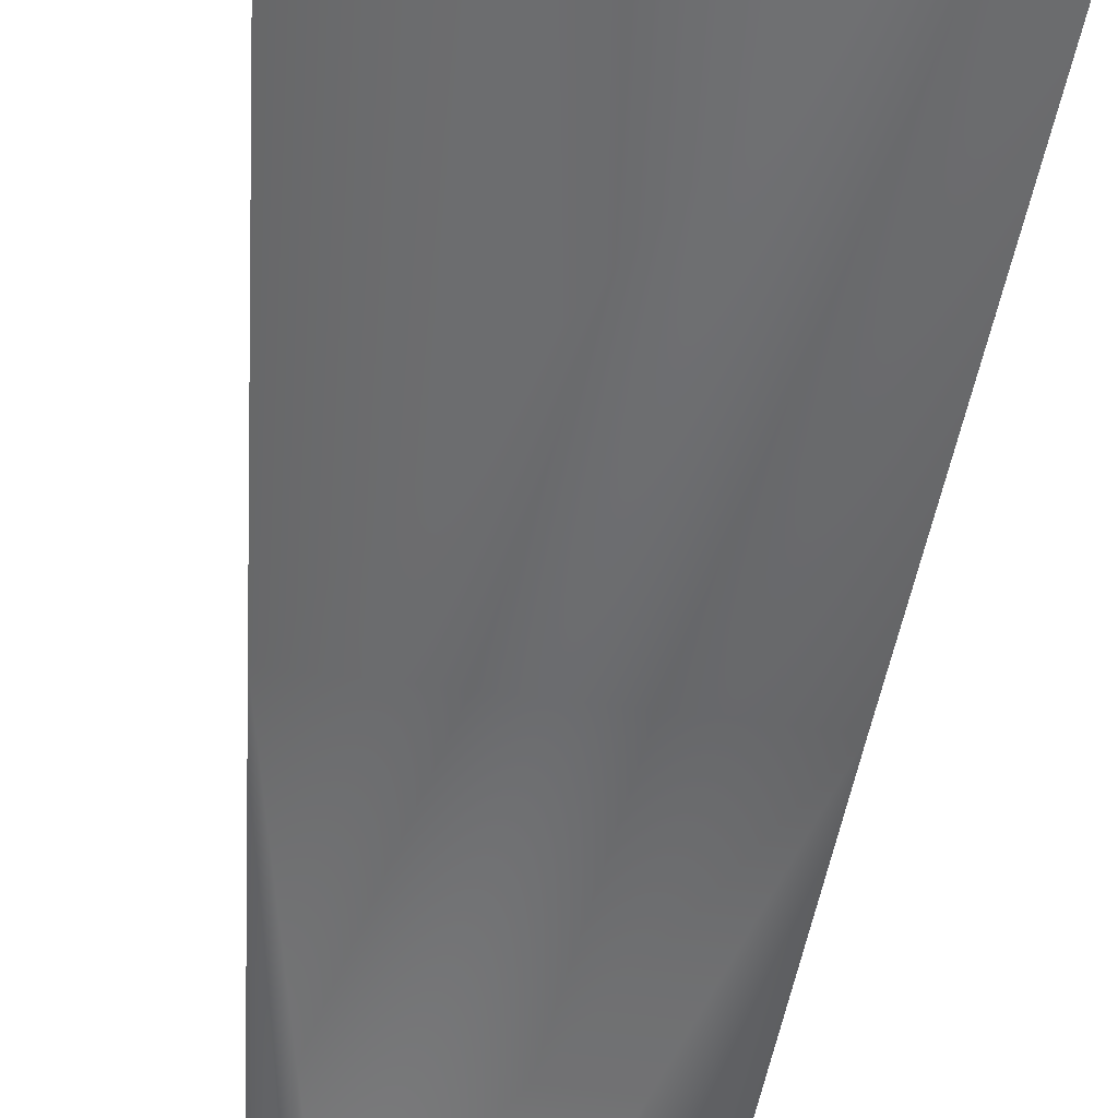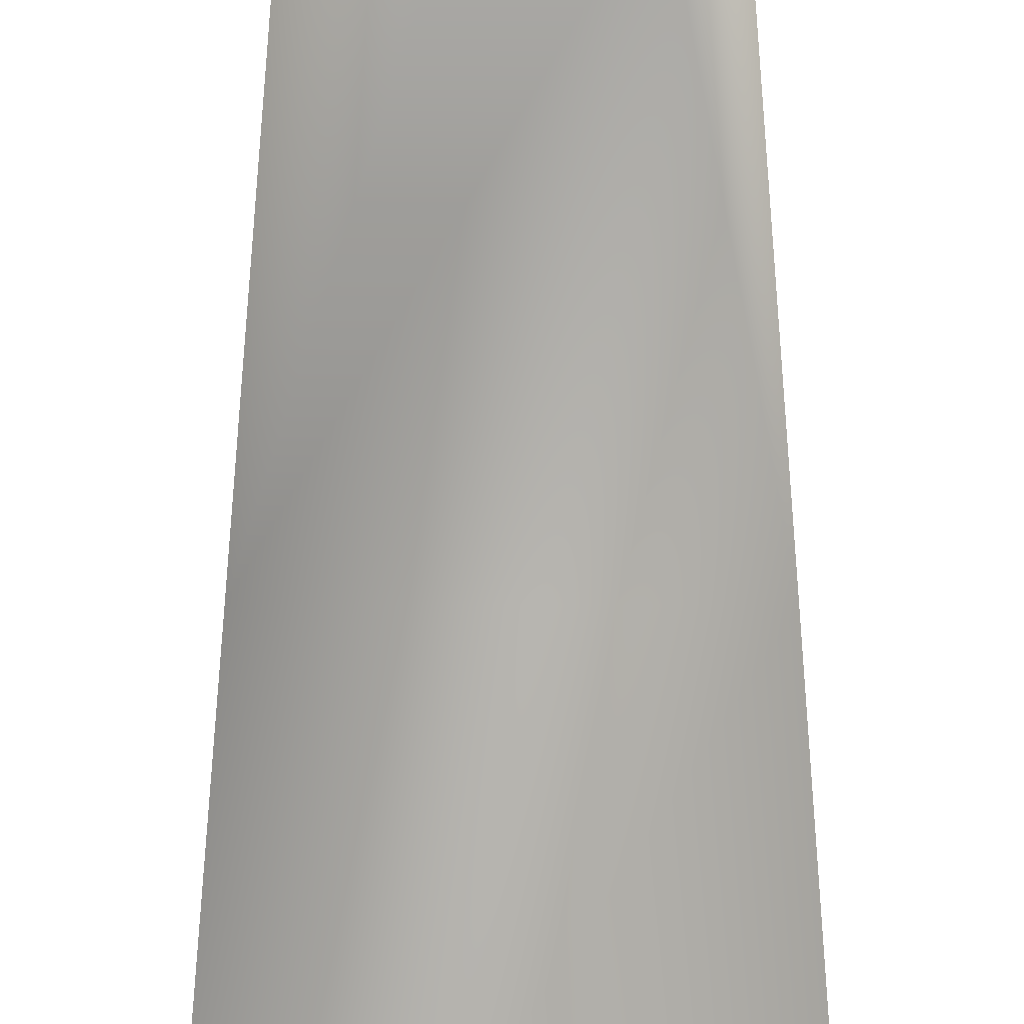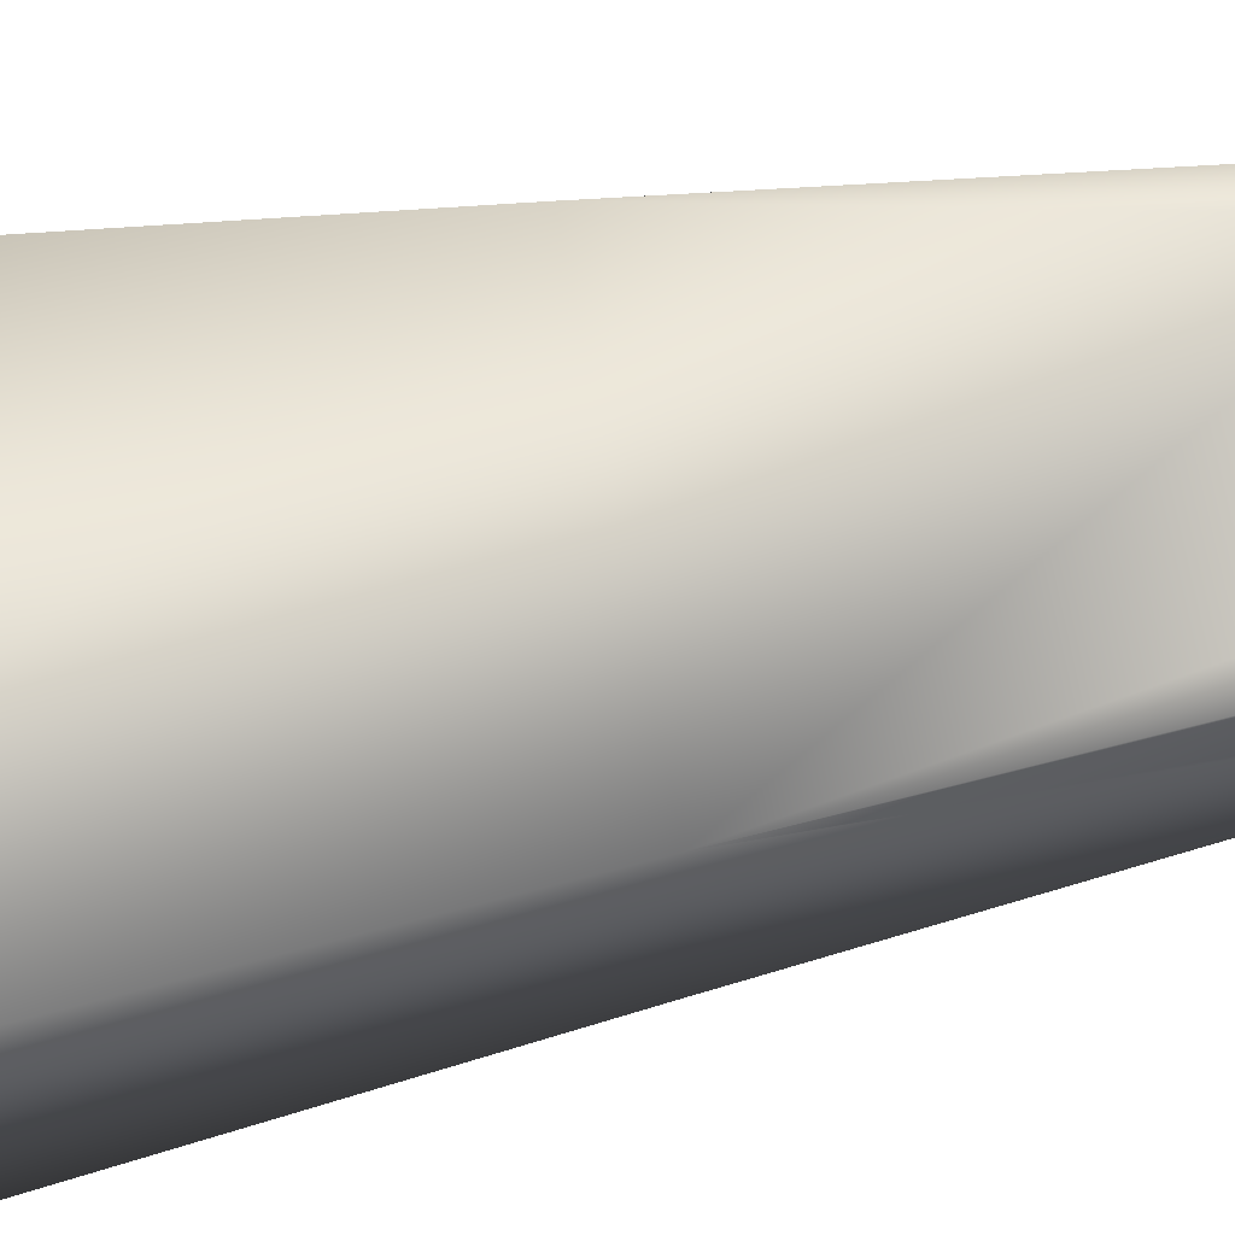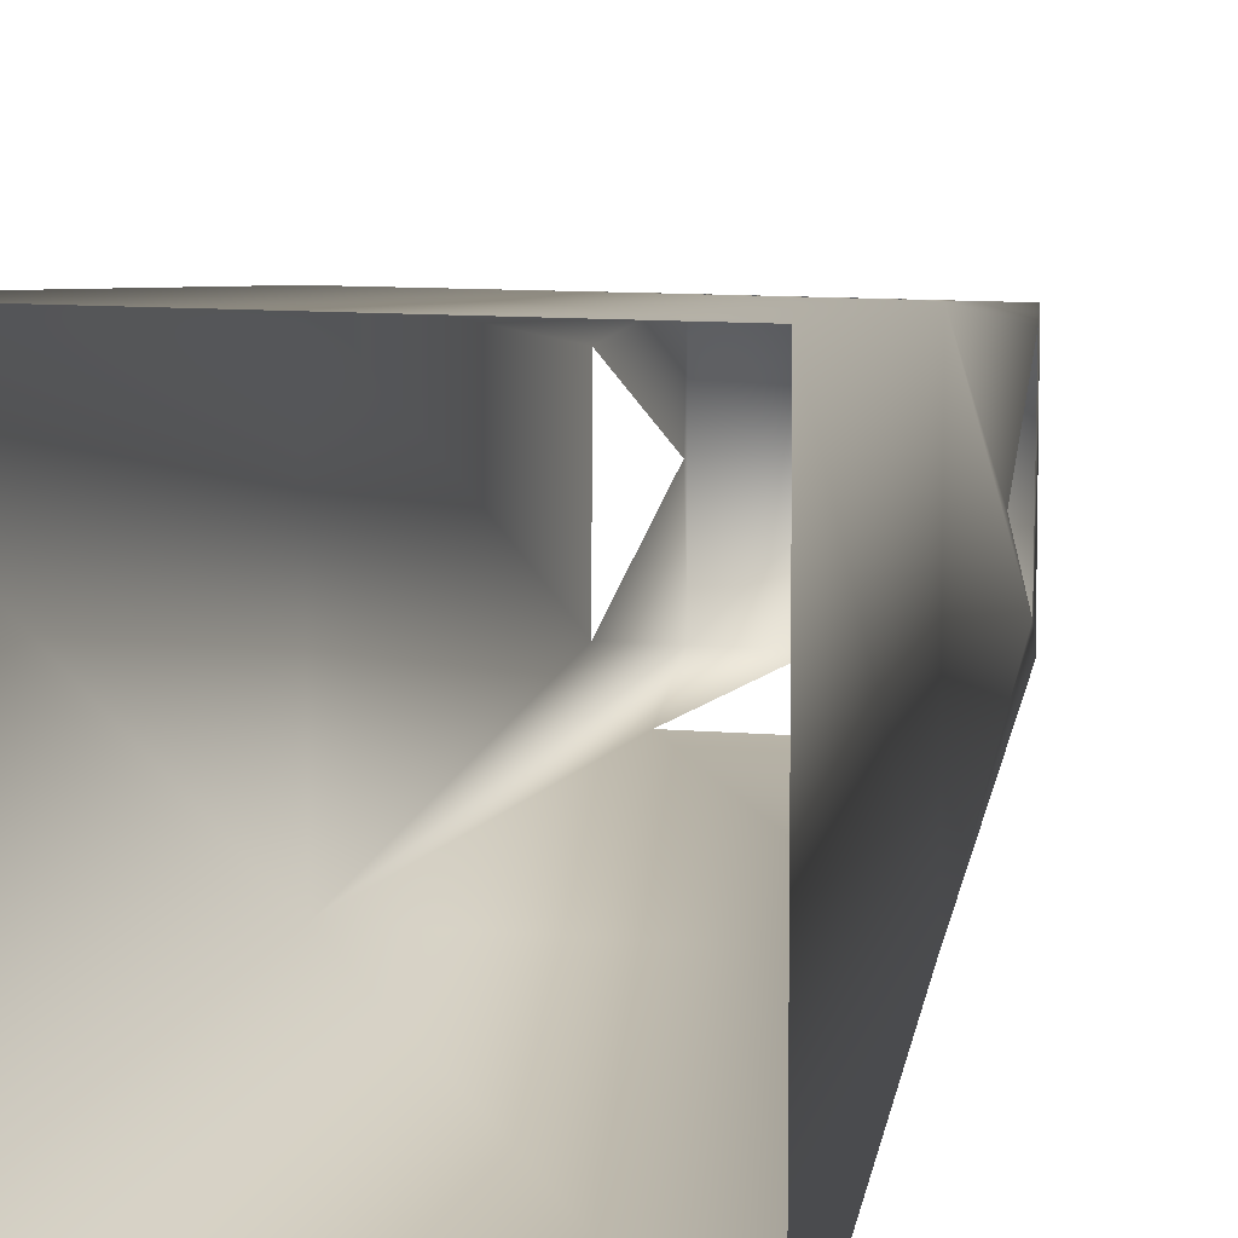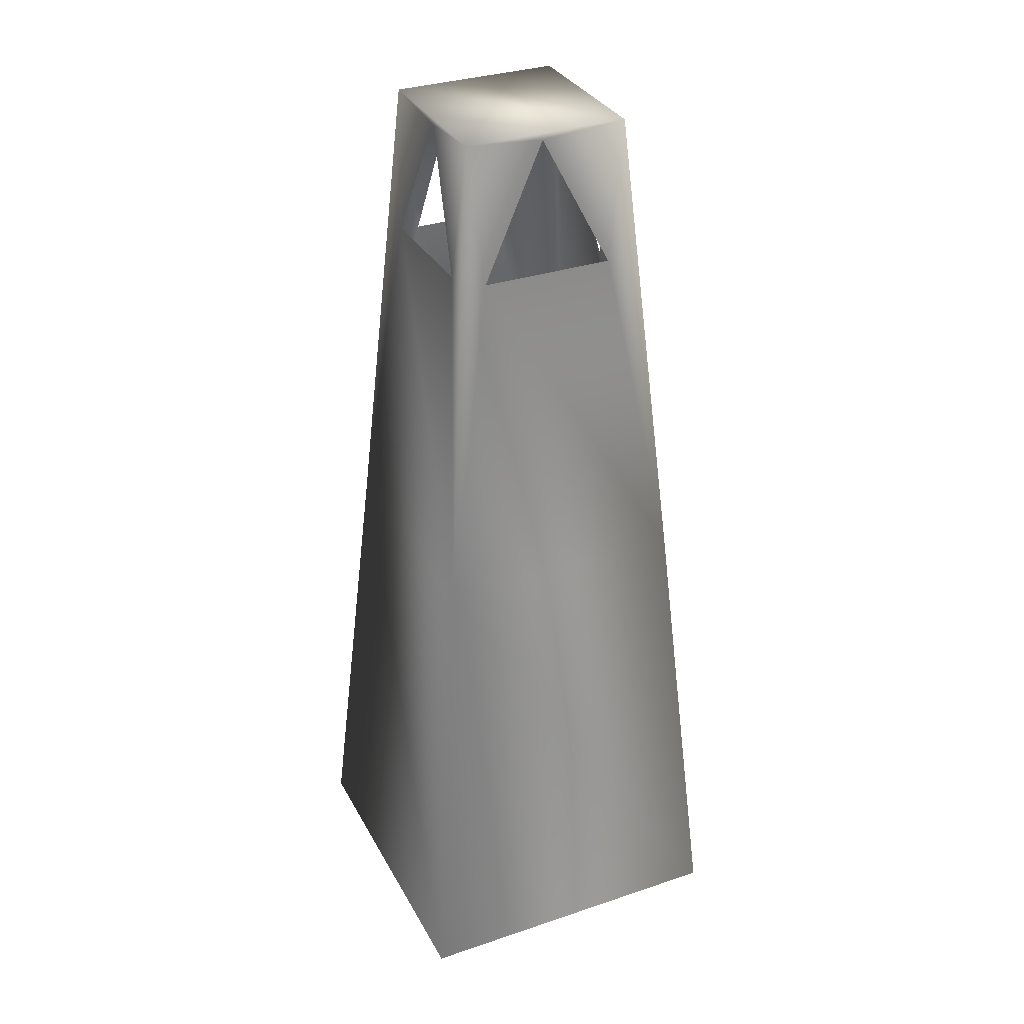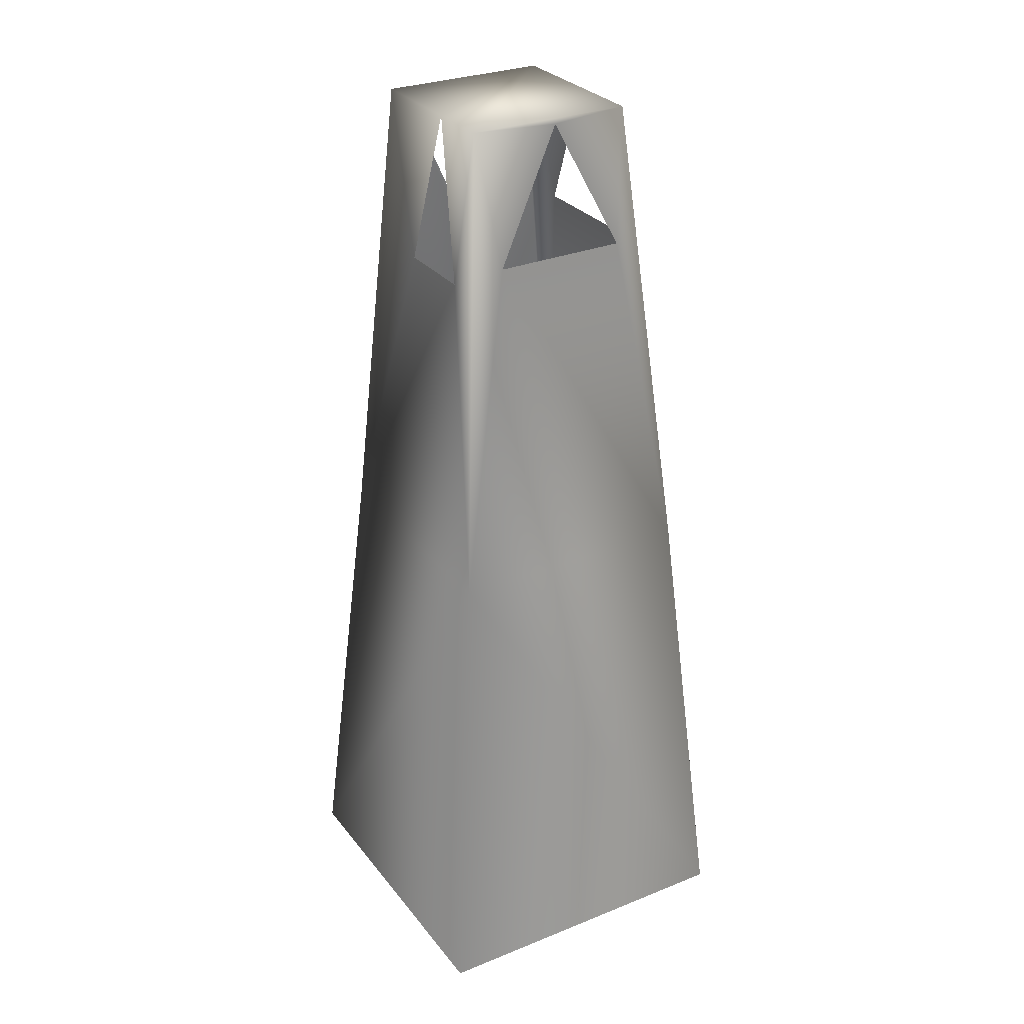
<metadata>
{"format":"obj","ext":"obj","renderer":"f3d","projection":"perspective","resolution":1024,"background":"white","views":[{"elev":-63.2,"azim":-7.3,"up":"+Z"},{"elev":-71.1,"azim":179.8,"up":"+Z"},{"elev":73.8,"azim":79.3,"up":"+Z"},{"elev":9.3,"azim":13.8,"up":"+Z"},{"elev":33.0,"azim":-24.8,"up":"+Y"},{"elev":29.3,"azim":-120.6,"up":"+Y"}]}
</metadata>
<code>
v 7.159 26.86 7.159
v 9.546 -0.135 9.546
v 7.159 26.86 -7.159
v 9.546 -0.135 -9.546
v -7.159 26.86 -7.159
v -9.546 -0.135 -9.546
v -9.546 -0.135 9.546
v -7.159 26.86 7.159
v 4.813 53.87 4.358
v 4.869 53.22 3.776
v 5.67 44 0.1981
v 4.919 52.64 -3.923
v 4.813 53.87 -5.188
v -5.43 46.11 3.769
v -4.733 53.87 4.358
v -4.761 53.56 -0.0632
v -4.733 53.87 -5.188
v -5.436 46.04 -3.828
v 3.611 45.94 5.18
v -0.1966 53.51 4.394
v -4.004 45.94 5.18
v -1.126 53.87 -5.188
v 1.285 44.9 -5.843
v -3.537 44.9 -5.843
f 1 2 3
f 3 2 4
f 5 3 4
f 5 4 6
f 7 8 5
f 7 5 6
f 2 1 8
f 2 8 7
f 9 1 10
f 10 1 11
f 11 1 12
f 12 1 3
f 9 10 12
f 9 12 13
f 12 3 13
f 14 15 16
f 16 15 17
f 18 16 17
f 8 15 14
f 8 14 18
f 8 18 5
f 18 17 5
f 19 9 20
f 20 9 15
f 21 20 15
f 8 21 15
f 1 9 19
f 1 19 21
f 1 21 8
f 13 22 9
f 22 17 9
f 9 17 15
f 13 3 23
f 23 3 24
f 24 3 5
f 17 24 5
f 23 22 13
f 17 22 24

</code>
